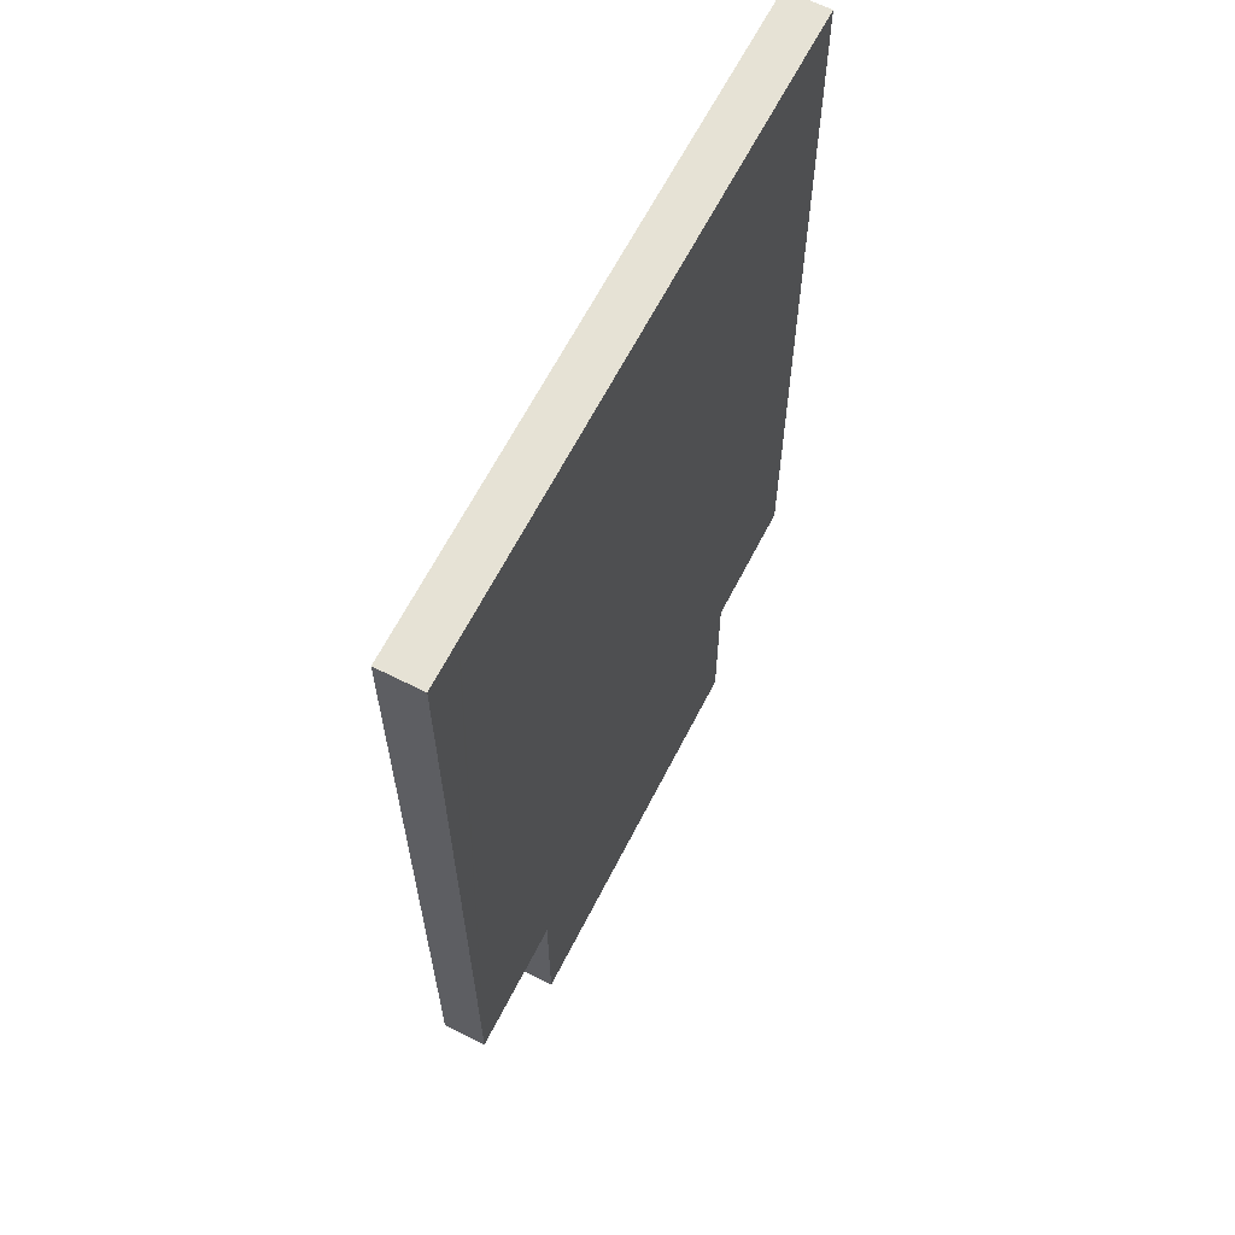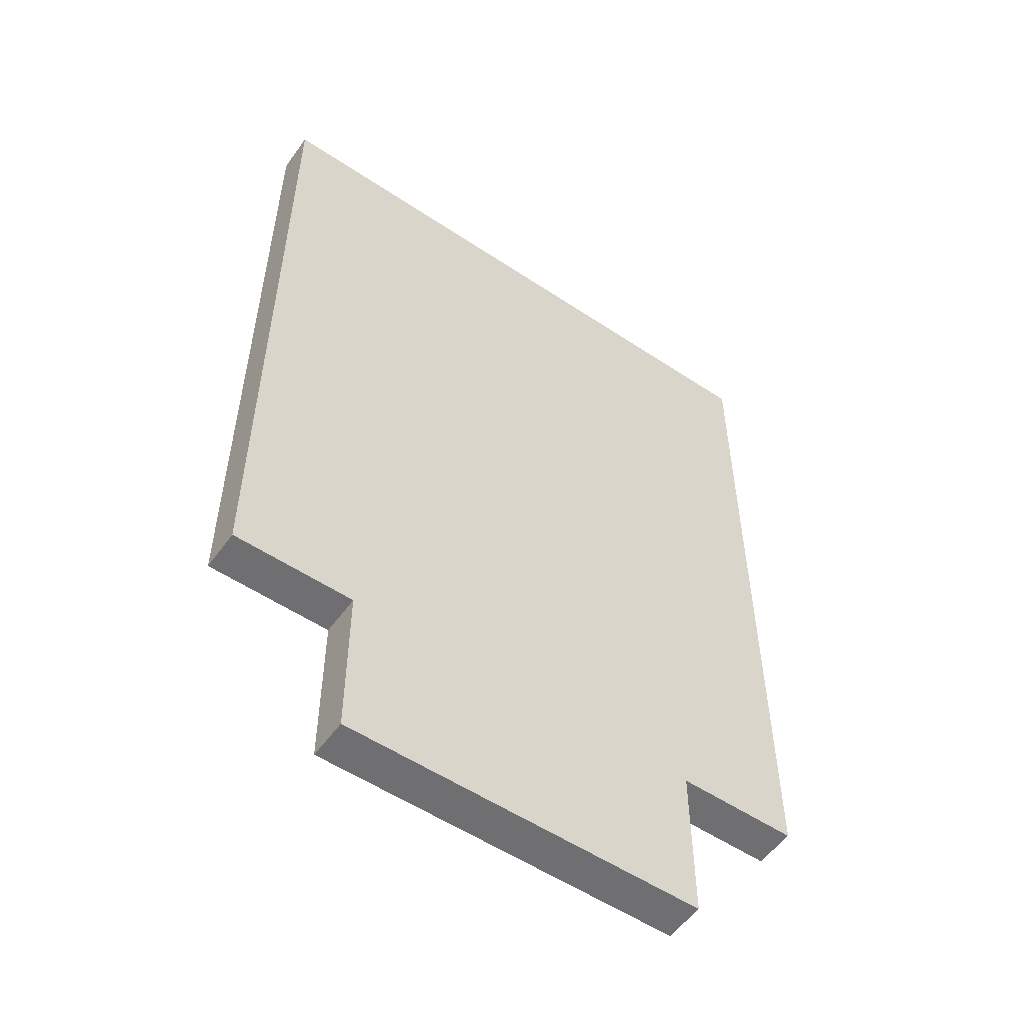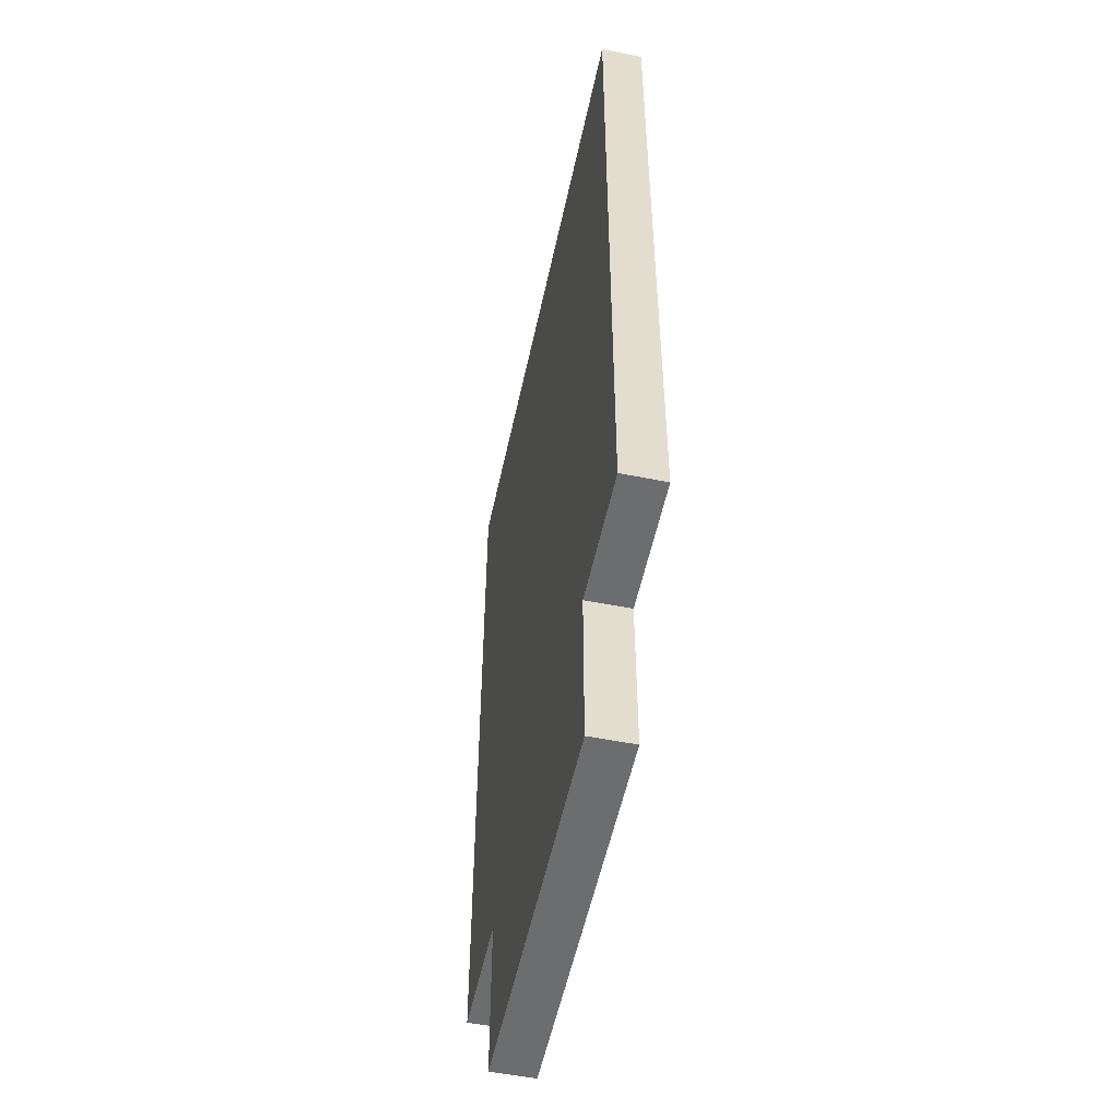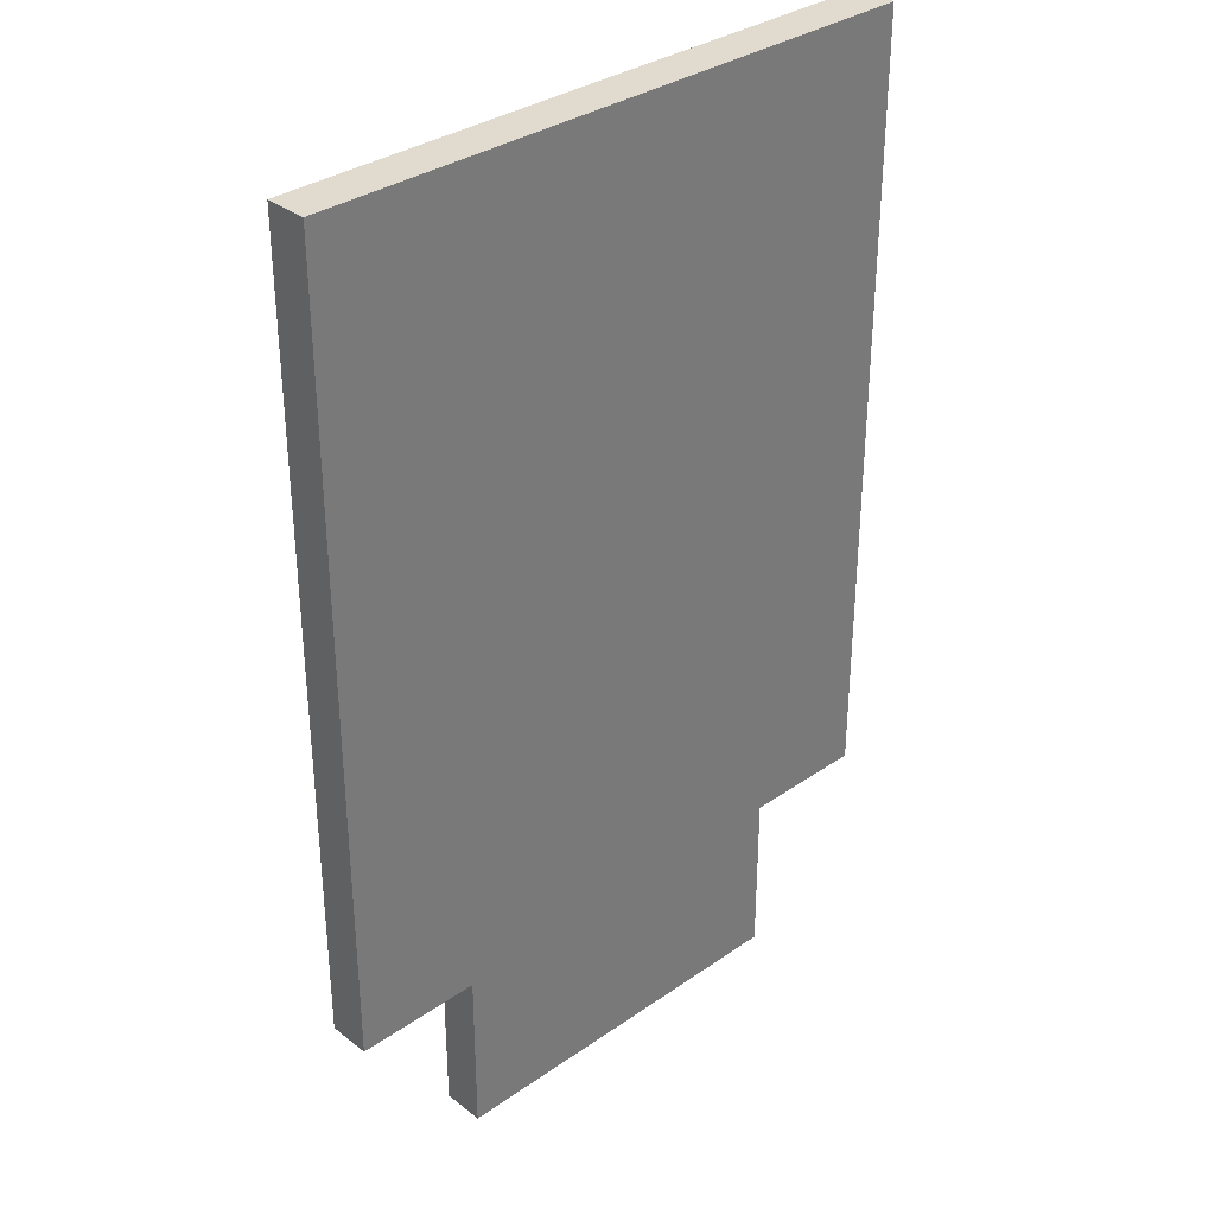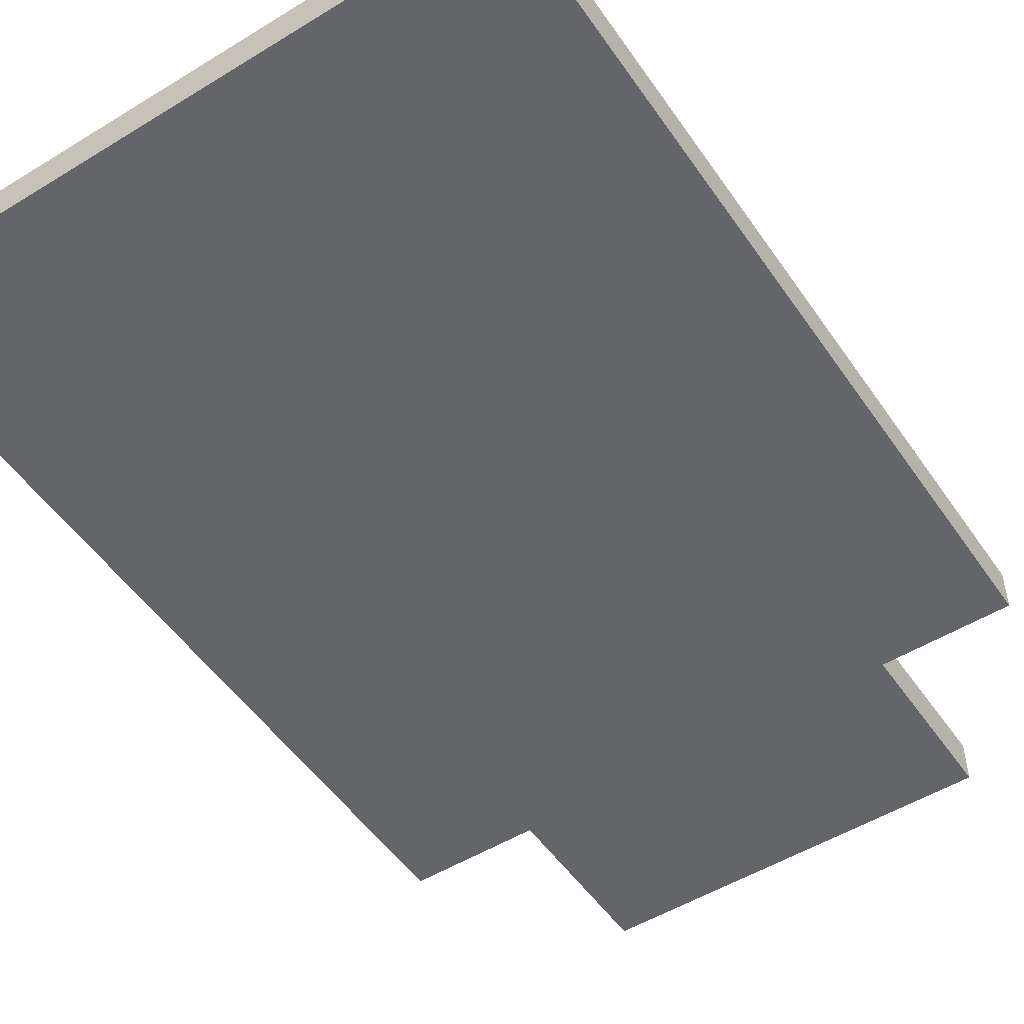
<metadata>
{"format":"obj","ext":"obj","renderer":"f3d","projection":"perspective","resolution":1024,"background":"white","views":[{"elev":64.0,"azim":117.0,"up":"+Y"},{"elev":-54.7,"azim":144.8,"up":"+Y"},{"elev":-53.9,"azim":78.0,"up":"+Y"},{"elev":33.5,"azim":136.5,"up":"+Y"},{"elev":-51.6,"azim":-146.4,"up":"+Z"}]}
</metadata>
<code>
o RedBanner_Small_01.001
v -77.4 2.393 13.96
v -77.5 2.393 14.06
v -77.4 2.393 14.06
v -77.5 2.393 13.96
v -77.7 2.393 14.06
v -77.7 2.393 13.96
v -77.8 2.393 14.06
v -77.8 2.393 13.96
v -77.9 2.393 14.06
v -77.9 2.393 13.96
v -78.1 2.393 14.06
v -78.1 2.393 13.96
v -78.2 2.393 14.06
v -78.2 2.393 13.96
v -78.3 2.393 14.06
v -78.3 2.393 13.96
v -78.5 2.393 14.06
v -78.5 2.393 13.96
v -78.6 2.393 14.06
v -78.6 2.393 13.96
v -78.7 2.393 14.06
v -78.7 2.393 13.96
v -78.9 2.393 14.06
v -78.9 2.393 13.96
v -77.4 0.493 14.06
v -77.5 0.493 14.06
v -77.4 0.493 13.96
v -77.7 0.493 14.06
v -77.5 0.493 13.96
v -77.7 0.493 13.96
v -78.6 0.493 14.06
v -78.7 0.493 14.06
v -78.6 0.493 13.96
v -78.9 0.493 14.06
v -78.7 0.493 13.96
v -78.9 0.493 13.96
v -77.7 0.09305 14.06
v -77.8 0.09305 14.06
v -77.7 0.09305 13.96
v -77.9 0.09305 14.06
v -77.8 0.09305 13.96
v -78.3 0.09305 14.06
v -77.9 0.09305 13.96
v -78.4 0.09305 14.06
v -78.3 0.09305 13.96
v -78.5 0.09305 14.06
v -78.4 0.09305 13.96
v -78.6 0.09305 14.06
v -78.5 0.09305 13.96
v -78.6 0.09305 13.96
v -77.5 2.293 14.06
v -77.5 0.593 14.06
v -77.6 1.893 14.06
v -77.6 1.793 14.06
v -77.6 1.493 14.06
v -77.6 1.293 14.06
v -77.7 2.293 14.06
v -77.7 1.893 14.06
v -77.7 1.793 14.06
v -77.7 1.593 14.06
v -77.7 1.493 14.06
v -77.7 1.293 14.06
v -77.7 0.593 14.06
v -77.8 2.293 14.06
v -77.8 2.193 14.06
v -77.8 1.893 14.06
v -77.8 1.793 14.06
v -77.8 1.593 14.06
v -77.8 1.393 14.06
v -77.8 0.593 14.06
v -77.8 0.193 14.06
v -77.9 2.293 14.06
v -77.9 2.193 14.06
v -77.9 2.093 14.06
v -77.9 1.893 14.06
v -77.9 1.793 14.06
v -77.9 1.593 14.06
v -77.9 1.493 14.06
v -77.9 1.393 14.06
v -77.9 0.693 14.06
v -77.9 0.493 14.06
v -77.9 0.293 14.06
v -77.9 0.193 14.06
v -78 2.093 14.06
v -78 1.993 14.06
v -78 1.893 14.06
v -78 1.793 14.06
v -78 1.593 14.06
v -78 1.493 14.06
v -78 1.393 14.06
v -78 0.693 14.06
v -78 0.593 14.06
v -78 0.493 14.06
v -78 0.293 14.06
v -78 0.193 14.06
v -78.1 2.293 14.06
v -78.1 1.993 14.06
v -78.1 1.893 14.06
v -78.1 1.793 14.06
v -78.1 1.693 14.06
v -78.1 1.593 14.06
v -78.1 0.693 14.06
v -78.1 0.593 14.06
v -78.1 0.493 14.06
v -78.1 0.293 14.06
v -78.1 0.193 14.06
v -78.2 2.293 14.06
v -78.2 1.993 14.06
v -78.2 1.893 14.06
v -78.2 1.793 14.06
v -78.2 1.693 14.06
v -78.2 1.593 14.06
v -78.2 0.693 14.06
v -78.2 0.593 14.06
v -78.2 0.393 14.06
v -78.2 0.293 14.06
v -78.3 2.293 14.06
v -78.3 1.993 14.06
v -78.3 1.893 14.06
v -78.3 1.793 14.06
v -78.3 1.593 14.06
v -78.3 1.493 14.06
v -78.3 1.393 14.06
v -78.3 0.593 14.06
v -78.3 0.493 14.06
v -78.3 0.393 14.06
v -78.3 0.293 14.06
v -78.3 0.193 14.06
v -78.4 1.893 14.06
v -78.4 1.793 14.06
v -78.4 1.593 14.06
v -78.4 1.493 14.06
v -78.4 0.493 14.06
v -78.4 0.293 14.06
v -78.4 0.193 14.06
v -78.5 2.293 14.06
v -78.5 1.793 14.06
v -78.5 1.593 14.06
v -78.5 1.393 14.06
v -78.5 0.593 14.06
v -78.5 0.193 14.06
v -78.6 2.293 14.06
v -78.6 1.893 14.06
v -78.6 1.793 14.06
v -78.6 1.693 14.06
v -78.6 1.593 14.06
v -78.6 1.493 14.06
v -78.6 1.293 14.06
v -78.6 0.593 14.06
v -78.7 2.293 14.06
v -78.7 1.893 14.06
v -78.7 1.793 14.06
v -78.7 1.693 14.06
v -78.7 1.593 14.06
v -78.7 1.493 14.06
v -78.7 1.293 14.06
v -78.7 0.593 14.06
v -78.8 2.293 14.06
v -78.8 1.793 14.06
v -78.8 1.593 14.06
v -78.8 0.593 14.06
v -77.5 2.293 13.96
v -77.5 0.593 13.96
v -77.6 1.893 13.96
v -77.6 1.793 13.96
v -77.6 1.493 13.96
v -77.6 1.293 13.96
v -77.7 2.293 13.96
v -77.7 1.893 13.96
v -77.7 1.793 13.96
v -77.7 1.593 13.96
v -77.7 1.493 13.96
v -77.7 1.293 13.96
v -77.7 0.593 13.96
v -77.8 2.293 13.96
v -77.8 2.193 13.96
v -77.8 1.893 13.96
v -77.8 1.793 13.96
v -77.8 1.593 13.96
v -77.8 1.393 13.96
v -77.8 0.593 13.96
v -77.8 0.193 13.96
v -77.9 2.293 13.96
v -77.9 2.193 13.96
v -77.9 2.093 13.96
v -77.9 1.893 13.96
v -77.9 1.793 13.96
v -77.9 1.593 13.96
v -77.9 1.493 13.96
v -77.9 1.393 13.96
v -77.9 0.693 13.96
v -77.9 0.493 13.96
v -77.9 0.293 13.96
v -77.9 0.193 13.96
v -78 2.093 13.96
v -78 1.993 13.96
v -78 1.893 13.96
v -78 1.793 13.96
v -78 1.593 13.96
v -78 1.493 13.96
v -78 1.393 13.96
v -78 0.693 13.96
v -78 0.593 13.96
v -78 0.493 13.96
v -78 0.293 13.96
v -78 0.193 13.96
v -78.1 2.293 13.96
v -78.1 1.993 13.96
v -78.1 1.893 13.96
v -78.1 1.793 13.96
v -78.1 1.693 13.96
v -78.1 1.593 13.96
v -78.1 0.693 13.96
v -78.1 0.593 13.96
v -78.1 0.493 13.96
v -78.1 0.293 13.96
v -78.1 0.193 13.96
v -78.2 2.293 13.96
v -78.2 1.993 13.96
v -78.2 1.893 13.96
v -78.2 1.793 13.96
v -78.2 1.693 13.96
v -78.2 1.593 13.96
v -78.2 0.693 13.96
v -78.2 0.593 13.96
v -78.2 0.393 13.96
v -78.2 0.293 13.96
v -78.3 2.293 13.96
v -78.3 1.993 13.96
v -78.3 1.893 13.96
v -78.3 1.793 13.96
v -78.3 1.593 13.96
v -78.3 1.493 13.96
v -78.3 1.393 13.96
v -78.3 0.593 13.96
v -78.3 0.493 13.96
v -78.3 0.393 13.96
v -78.3 0.293 13.96
v -78.3 0.193 13.96
v -78.4 1.893 13.96
v -78.4 1.793 13.96
v -78.4 1.593 13.96
v -78.4 1.493 13.96
v -78.4 0.493 13.96
v -78.4 0.293 13.96
v -78.4 0.193 13.96
v -78.5 2.293 13.96
v -78.5 1.793 13.96
v -78.5 1.593 13.96
v -78.5 1.393 13.96
v -78.5 0.593 13.96
v -78.5 0.193 13.96
v -78.6 2.293 13.96
v -78.6 1.893 13.96
v -78.6 1.793 13.96
v -78.6 1.693 13.96
v -78.6 1.593 13.96
v -78.6 1.493 13.96
v -78.6 1.293 13.96
v -78.6 0.593 13.96
v -78.7 2.293 13.96
v -78.7 1.893 13.96
v -78.7 1.793 13.96
v -78.7 1.693 13.96
v -78.7 1.593 13.96
v -78.7 1.493 13.96
v -78.7 1.293 13.96
v -78.7 0.593 13.96
v -78.8 2.293 13.96
v -78.8 1.793 13.96
v -78.8 1.593 13.96
v -78.8 0.593 13.96
f 1 2 3
f 4 5 2
f 4 2 1
f 6 7 5
f 6 5 4
f 8 9 7
f 8 7 6
f 10 11 9
f 10 9 8
f 12 13 11
f 12 11 10
f 14 15 13
f 14 13 12
f 16 17 15
f 16 15 14
f 18 19 17
f 18 17 16
f 20 21 19
f 20 19 18
f 22 23 21
f 22 21 20
f 24 23 22
f 25 26 27
f 26 28 29
f 27 26 29
f 29 28 30
f 31 32 33
f 32 34 35
f 33 32 35
f 35 34 36
f 37 38 39
f 38 40 41
f 39 38 41
f 40 42 43
f 41 40 43
f 42 44 45
f 43 42 45
f 44 46 47
f 45 44 47
f 46 48 49
f 47 46 49
f 49 48 50
f 25 1 3
f 27 1 25
f 37 30 28
f 39 30 37
f 31 33 48
f 48 33 50
f 23 24 34
f 34 24 36
f 2 25 3
f 51 25 2
f 52 25 51
f 26 25 52
f 53 52 51
f 54 52 53
f 55 52 54
f 56 52 55
f 5 51 2
f 57 53 51
f 57 51 5
f 58 54 53
f 58 53 57
f 59 55 54
f 59 54 58
f 60 55 59
f 61 56 55
f 61 55 60
f 62 52 56
f 62 56 61
f 63 26 52
f 63 52 62
f 28 26 63
f 7 57 5
f 64 58 57
f 64 57 7
f 64 59 58
f 65 59 64
f 66 59 65
f 67 60 59
f 67 59 66
f 68 61 60
f 68 60 67
f 68 62 61
f 68 63 62
f 69 63 68
f 70 28 63
f 70 63 69
f 70 37 28
f 71 37 70
f 38 37 71
f 9 64 7
f 72 65 64
f 72 64 9
f 73 66 65
f 73 65 72
f 74 66 73
f 75 67 66
f 75 66 74
f 76 68 67
f 76 67 75
f 77 69 68
f 77 68 76
f 78 69 77
f 79 70 69
f 79 69 78
f 79 71 70
f 80 71 79
f 81 71 80
f 82 71 81
f 83 38 71
f 83 71 82
f 40 38 83
f 84 74 73
f 84 75 74
f 84 73 72
f 85 75 84
f 86 76 75
f 86 75 85
f 87 78 77
f 87 76 86
f 87 77 76
f 88 78 87
f 89 79 78
f 89 78 88
f 90 80 79
f 90 79 89
f 91 81 80
f 91 80 90
f 92 81 91
f 93 82 81
f 93 81 92
f 94 83 82
f 94 82 93
f 95 40 83
f 95 83 94
f 11 72 9
f 96 85 84
f 96 72 11
f 96 84 72
f 97 86 85
f 97 85 96
f 98 87 86
f 98 86 97
f 99 88 87
f 99 87 98
f 100 88 99
f 101 89 88
f 101 88 100
f 101 90 89
f 101 91 90
f 102 92 91
f 102 91 101
f 103 93 92
f 103 92 102
f 104 94 93
f 104 93 103
f 105 95 94
f 105 94 104
f 106 40 95
f 106 95 105
f 13 96 11
f 107 97 96
f 107 96 13
f 108 98 97
f 108 97 107
f 109 100 99
f 109 98 108
f 109 99 98
f 110 100 109
f 111 101 100
f 111 100 110
f 112 102 101
f 112 101 111
f 113 103 102
f 113 102 112
f 114 105 104
f 114 103 113
f 114 104 103
f 114 106 105
f 115 106 114
f 116 106 115
f 15 107 13
f 117 108 107
f 117 107 15
f 118 109 108
f 118 108 117
f 119 110 109
f 119 109 118
f 120 112 111
f 120 110 119
f 120 111 110
f 121 113 112
f 121 112 120
f 121 114 113
f 122 114 121
f 123 114 122
f 124 115 114
f 124 114 123
f 125 115 124
f 126 116 115
f 126 115 125
f 127 106 116
f 127 116 126
f 128 40 106
f 128 106 127
f 42 40 128
f 129 119 118
f 129 120 119
f 129 118 117
f 130 121 120
f 130 120 129
f 130 122 121
f 131 122 130
f 132 123 122
f 132 122 131
f 133 127 126
f 133 125 124
f 133 126 125
f 133 124 123
f 134 128 127
f 134 127 133
f 135 42 128
f 135 128 134
f 44 42 135
f 17 117 15
f 136 130 129
f 136 117 17
f 136 131 130
f 136 129 117
f 137 131 136
f 138 132 131
f 138 131 137
f 139 134 133
f 139 132 138
f 139 123 132
f 139 133 123
f 139 135 134
f 140 135 139
f 141 44 135
f 141 135 140
f 46 44 141
f 19 136 17
f 142 137 136
f 142 136 19
f 143 137 142
f 144 138 137
f 144 137 143
f 145 138 144
f 146 140 139
f 146 138 145
f 146 139 138
f 147 140 146
f 148 140 147
f 149 141 140
f 149 140 148
f 149 46 141
f 31 46 149
f 48 46 31
f 21 142 19
f 150 143 142
f 150 142 21
f 151 144 143
f 151 143 150
f 152 145 144
f 152 144 151
f 153 146 145
f 153 145 152
f 154 147 146
f 154 146 153
f 155 148 147
f 155 147 154
f 156 149 148
f 156 148 155
f 157 31 149
f 157 149 156
f 32 31 157
f 158 151 150
f 158 150 21
f 158 152 151
f 159 154 153
f 159 152 158
f 159 153 152
f 160 156 155
f 160 154 159
f 160 157 156
f 160 155 154
f 161 32 157
f 161 157 160
f 23 160 159
f 23 158 21
f 23 161 160
f 23 159 158
f 34 32 161
f 34 161 23
f 1 27 4
f 4 27 162
f 162 27 163
f 163 27 29
f 162 163 164
f 164 163 165
f 165 163 166
f 166 163 167
f 4 162 6
f 162 164 168
f 6 162 168
f 164 165 169
f 168 164 169
f 165 166 170
f 169 165 170
f 170 166 171
f 166 167 172
f 171 166 172
f 167 163 173
f 172 167 173
f 163 29 174
f 173 163 174
f 174 29 30
f 6 168 8
f 168 169 175
f 8 168 175
f 169 170 175
f 175 170 176
f 176 170 177
f 170 171 178
f 177 170 178
f 171 172 179
f 178 171 179
f 172 173 179
f 173 174 179
f 179 174 180
f 174 30 181
f 180 174 181
f 30 39 181
f 181 39 182
f 182 39 41
f 8 175 10
f 175 176 183
f 10 175 183
f 176 177 184
f 183 176 184
f 184 177 185
f 177 178 186
f 185 177 186
f 178 179 187
f 186 178 187
f 179 180 188
f 187 179 188
f 188 180 189
f 180 181 190
f 189 180 190
f 181 182 190
f 190 182 191
f 191 182 192
f 192 182 193
f 182 41 194
f 193 182 194
f 194 41 43
f 184 185 195
f 185 186 195
f 183 184 195
f 195 186 196
f 186 187 197
f 196 186 197
f 188 189 198
f 197 187 198
f 187 188 198
f 198 189 199
f 189 190 200
f 199 189 200
f 190 191 201
f 200 190 201
f 191 192 202
f 201 191 202
f 202 192 203
f 192 193 204
f 203 192 204
f 193 194 205
f 204 193 205
f 194 43 206
f 205 194 206
f 10 183 12
f 195 196 207
f 12 183 207
f 183 195 207
f 196 197 208
f 207 196 208
f 197 198 209
f 208 197 209
f 198 199 210
f 209 198 210
f 210 199 211
f 199 200 212
f 211 199 212
f 200 201 212
f 201 202 212
f 202 203 213
f 212 202 213
f 203 204 214
f 213 203 214
f 204 205 215
f 214 204 215
f 205 206 216
f 215 205 216
f 206 43 217
f 216 206 217
f 12 207 14
f 207 208 218
f 14 207 218
f 208 209 219
f 218 208 219
f 210 211 220
f 219 209 220
f 209 210 220
f 220 211 221
f 211 212 222
f 221 211 222
f 212 213 223
f 222 212 223
f 213 214 224
f 223 213 224
f 215 216 225
f 224 214 225
f 214 215 225
f 216 217 225
f 225 217 226
f 226 217 227
f 14 218 16
f 218 219 228
f 16 218 228
f 219 220 229
f 228 219 229
f 220 221 230
f 229 220 230
f 222 223 231
f 230 221 231
f 221 222 231
f 223 224 232
f 231 223 232
f 224 225 232
f 232 225 233
f 233 225 234
f 225 226 235
f 234 225 235
f 235 226 236
f 226 227 237
f 236 226 237
f 227 217 238
f 237 227 238
f 217 43 239
f 238 217 239
f 239 43 45
f 229 230 240
f 230 231 240
f 228 229 240
f 231 232 241
f 240 231 241
f 232 233 241
f 241 233 242
f 233 234 243
f 242 233 243
f 237 238 244
f 235 236 244
f 236 237 244
f 234 235 244
f 238 239 245
f 244 238 245
f 239 45 246
f 245 239 246
f 246 45 47
f 16 228 18
f 240 241 247
f 18 228 247
f 241 242 247
f 228 240 247
f 247 242 248
f 242 243 249
f 248 242 249
f 244 245 250
f 249 243 250
f 243 234 250
f 234 244 250
f 245 246 250
f 250 246 251
f 246 47 252
f 251 246 252
f 252 47 49
f 18 247 20
f 247 248 253
f 20 247 253
f 253 248 254
f 248 249 255
f 254 248 255
f 255 249 256
f 250 251 257
f 256 249 257
f 249 250 257
f 257 251 258
f 258 251 259
f 251 252 260
f 259 251 260
f 252 49 260
f 260 49 33
f 33 49 50
f 20 253 22
f 253 254 261
f 22 253 261
f 254 255 262
f 261 254 262
f 255 256 263
f 262 255 263
f 256 257 264
f 263 256 264
f 257 258 265
f 264 257 265
f 258 259 266
f 265 258 266
f 259 260 267
f 266 259 267
f 260 33 268
f 267 260 268
f 268 33 35
f 261 262 269
f 22 261 269
f 262 263 269
f 264 265 270
f 269 263 270
f 263 264 270
f 266 267 271
f 270 265 271
f 267 268 271
f 265 266 271
f 268 35 272
f 271 268 272
f 270 271 24
f 22 269 24
f 271 272 24
f 269 270 24
f 272 35 36
f 24 272 36

</code>
